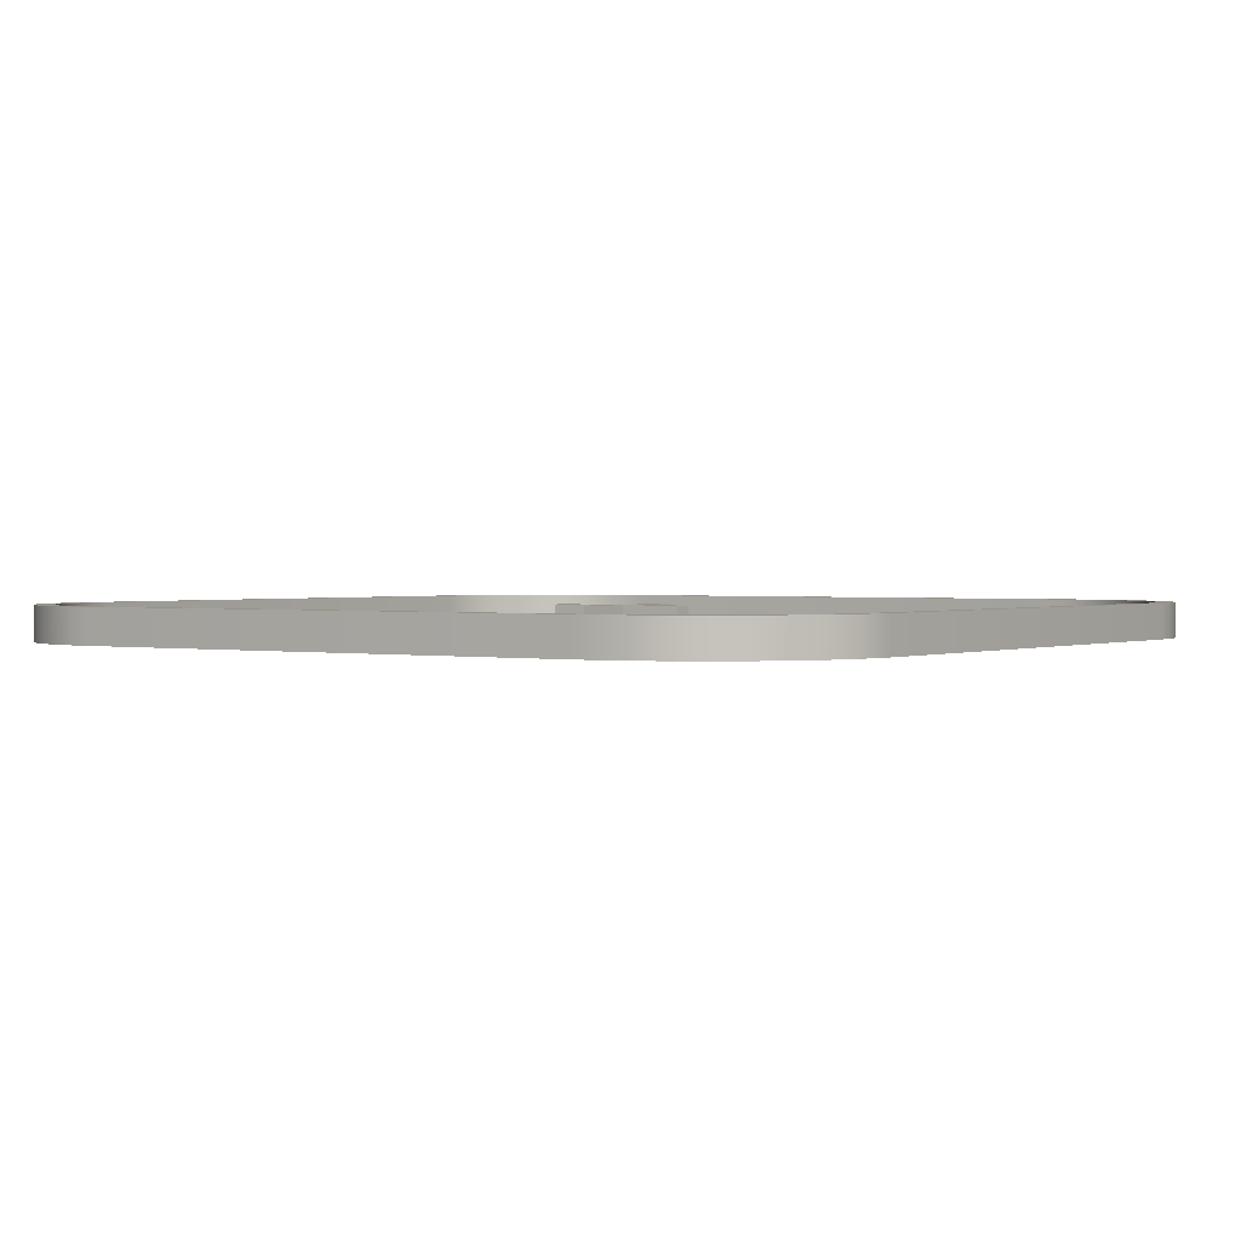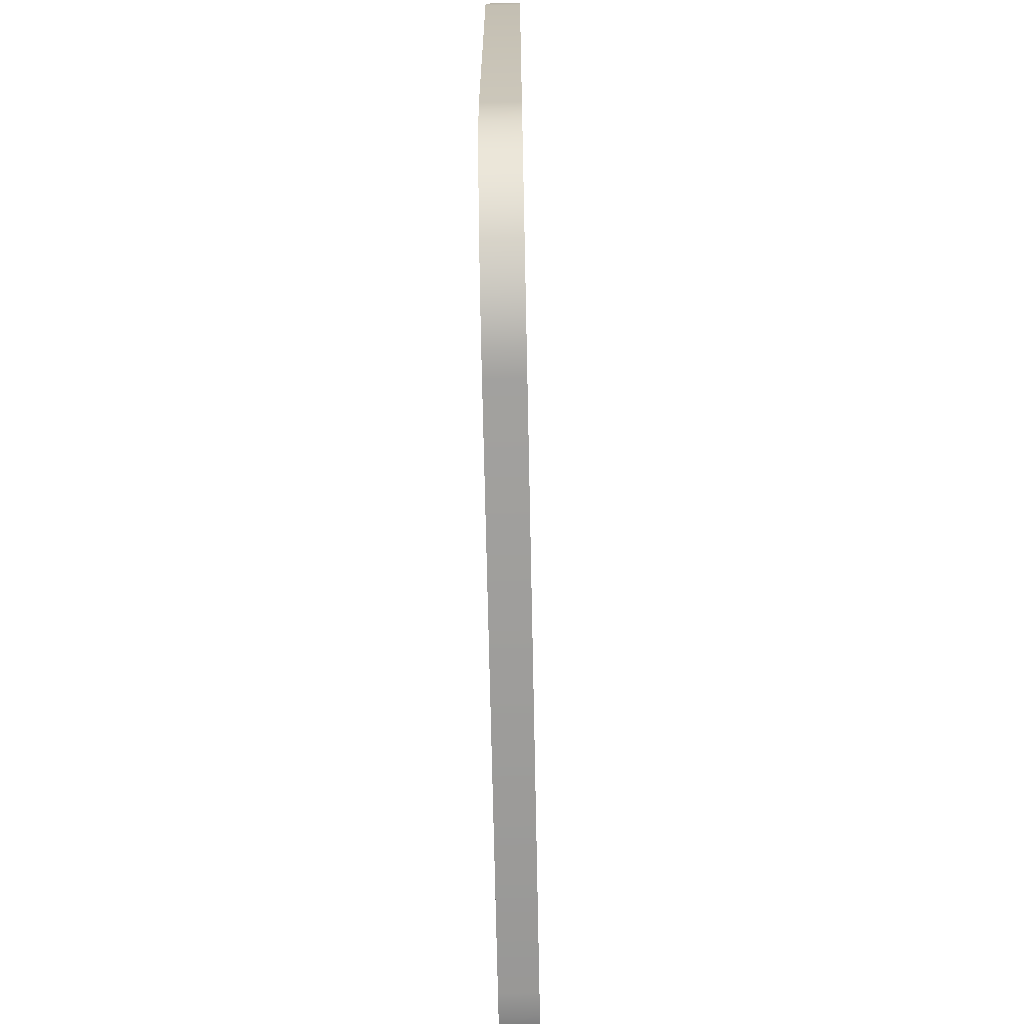
<metadata>
{"format":"obj","ext":"obj","renderer":"f3d","projection":"perspective","resolution":1024,"background":"white","views":[{"elev":1.4,"azim":-145.1,"up":"+Z"},{"elev":-70.4,"azim":91.2,"up":"+Y"}]}
</metadata>
<code>
o wallAnchor_2_Cube.004
v 0 0 0.08539
v 0 0 -0.08539
v 0.4083 0 0.08539
v 0.04999 0 0.08539
v 0.04999 0 -0.08539
v 0.4083 0 -0.08539
v 0 -0.05 0.08539
v 0 -0.4072 0.08539
v 0 -0.05 -0.08539
v 0 -0.4072 -0.08539
v 0.04999 -0.05 -0.08539
v 0.04999 -0.4072 -0.08539
v 0.4083 -0.05 -0.08539
v 0.4083 -0.05 0.08539
v 0.04999 -0.05 0.08539
v 0.04999 -0.4072 0.08539
v -0.4083 0 0.08539
v -0.04999 0 0.08539
v -0.04999 0 -0.08539
v -0.4083 0 -0.08539
v -0.04999 -0.05 -0.08539
v -0.04999 -0.4072 -0.08539
v -0.4083 -0.05 -0.08539
v -0.4083 -0.05 0.08539
v -0.04999 -0.05 0.08539
v -0.04999 -0.4072 0.08539
v 0 0.05 0.08539
v 0 0.4072 0.08539
v 0 0.05 -0.08539
v 0 0.4072 -0.08539
v 0.04999 0.05 -0.08539
v 0.04999 0.4072 -0.08539
v 0.4083 0.05 -0.08539
v 0.4083 0.05 0.08539
v 0.04999 0.05 0.08539
v 0.04999 0.4072 0.08539
v -0.04999 0.05 -0.08539
v -0.04999 0.4072 -0.08539
v -0.4083 0.05 -0.08539
v -0.4083 0.05 0.08539
v -0.04999 0.05 0.08539
v -0.04999 0.4072 0.08539
f 15 4 1 7
f 9 2 5 11
f 13 14 15 11
f 15 16 12 11
f 15 7 8 16
f 9 11 12 10
f 5 6 13 11
f 3 4 15 14
f 13 6 3 14
f 10 12 16 8
f 25 7 1 18
f 9 21 19 2
f 23 21 25 24
f 25 21 22 26
f 25 26 8 7
f 9 10 22 21
f 19 21 23 20
f 17 24 25 18
f 23 24 17 20
f 10 8 26 22
f 35 27 1 4
f 29 31 5 2
f 33 31 35 34
f 35 31 32 36
f 35 36 28 27
f 29 30 32 31
f 5 31 33 6
f 3 34 35 4
f 33 34 3 6
f 30 28 36 32
f 41 18 1 27
f 29 2 19 37
f 39 40 41 37
f 41 42 38 37
f 41 27 28 42
f 29 37 38 30
f 19 20 39 37
f 17 18 41 40
f 39 20 17 40
f 30 38 42 28
o wallAnchor_1_Cube.003
v 0 -2.5 0.09715
v 0 2.5 0.09715
v 0 -2.5 -0.09715
v 0 2.5 -0.09715
v 1.497 -2.4 0.09715
v 2.4 -1.497 0.09715
v 1.617 -2.392 0.09715
v 1.733 -2.369 0.09715
v 1.844 -2.331 0.09715
v 1.95 -2.279 0.09715
v 2.048 -2.214 0.09715
v 2.136 -2.136 0.09715
v 2.214 -2.048 0.09715
v 2.279 -1.95 0.09715
v 2.331 -1.844 0.09715
v 2.369 -1.733 0.09715
v 2.392 -1.617 0.09715
v 2.4 1.497 0.09715
v 1.497 2.4 0.09715
v 2.392 1.617 0.09715
v 2.369 1.733 0.09715
v 2.331 1.844 0.09715
v 2.279 1.95 0.09715
v 2.214 2.048 0.09715
v 2.136 2.136 0.09715
v 2.048 2.214 0.09715
v 1.95 2.279 0.09715
v 1.844 2.331 0.09715
v 1.733 2.369 0.09715
v 1.617 2.392 0.09715
v 2.4 -1.497 -0.09715
v 1.497 -2.4 -0.09715
v 2.392 -1.617 -0.09715
v 2.369 -1.733 -0.09715
v 2.331 -1.844 -0.09715
v 2.279 -1.95 -0.09715
v 2.214 -2.048 -0.09715
v 2.136 -2.136 -0.09715
v 2.048 -2.214 -0.09715
v 1.95 -2.279 -0.09715
v 1.844 -2.331 -0.09715
v 1.733 -2.369 -0.09715
v 1.617 -2.392 -0.09715
v 1.497 2.4 -0.09715
v 2.4 1.497 -0.09715
v 1.617 2.392 -0.09715
v 1.733 2.369 -0.09715
v 1.844 2.331 -0.09715
v 1.95 2.279 -0.09715
v 2.048 2.214 -0.09715
v 2.136 2.136 -0.09715
v 2.214 2.048 -0.09715
v 2.279 1.95 -0.09715
v 2.331 1.844 -0.09715
v 2.369 1.733 -0.09715
v 2.392 1.617 -0.09715
v 1.631 -2.491 0.09715
v 0 2.4 -0.09715
v 0 -2.4 -0.09715
v 0 2.4 0.09715
v 0 -2.4 0.09715
v 1.5 -2.5 0.09715
v 1.5 -2.5 -0.09715
v 1.631 -2.491 -0.09715
v 1.759 -2.466 0.09715
v 1.759 -2.466 -0.09715
v 1.883 -2.424 0.09715
v 1.883 -2.424 -0.09715
v 2 -2.366 0.09715
v 2 -2.366 -0.09715
v 2.109 -2.293 0.09715
v 2.109 -2.293 -0.09715
v 2.207 -2.207 0.09715
v 2.207 -2.207 -0.09715
v 2.293 -2.109 0.09715
v 2.293 -2.109 -0.09715
v 2.366 -2 0.09715
v 2.366 -2 -0.09715
v 2.424 -1.883 0.09715
v 2.424 -1.883 -0.09715
v 2.466 -1.759 0.09715
v 2.466 -1.759 -0.09715
v 2.491 -1.631 0.09715
v 2.491 -1.631 -0.09715
v 2.5 -1.5 0.09715
v 2.5 -1.5 -0.09715
v 1.631 2.491 -0.09715
v 1.5 2.5 -0.09715
v 1.5 2.5 0.09715
v 1.631 2.491 0.09715
v 1.759 2.466 -0.09715
v 1.759 2.466 0.09715
v 1.883 2.424 -0.09715
v 1.883 2.424 0.09715
v 2 2.366 -0.09715
v 2 2.366 0.09715
v 2.109 2.293 -0.09715
v 2.109 2.293 0.09715
v 2.207 2.207 -0.09715
v 2.207 2.207 0.09715
v 2.293 2.109 -0.09715
v 2.293 2.109 0.09715
v 2.366 2 -0.09715
v 2.366 2 0.09715
v 2.424 1.883 -0.09715
v 2.424 1.883 0.09715
v 2.466 1.759 -0.09715
v 2.466 1.759 0.09715
v 2.491 1.631 -0.09715
v 2.491 1.631 0.09715
v 2.5 1.5 -0.09715
v 2.5 1.5 0.09715
v -1.497 -2.4 0.09715
v -2.4 -1.497 0.09715
v -1.617 -2.392 0.09715
v -1.733 -2.369 0.09715
v -1.844 -2.331 0.09715
v -1.95 -2.279 0.09715
v -2.048 -2.214 0.09715
v -2.136 -2.136 0.09715
v -2.214 -2.048 0.09715
v -2.279 -1.95 0.09715
v -2.331 -1.844 0.09715
v -2.369 -1.733 0.09715
v -2.392 -1.617 0.09715
v -2.4 1.497 0.09715
v -1.497 2.4 0.09715
v -2.392 1.617 0.09715
v -2.369 1.733 0.09715
v -2.331 1.844 0.09715
v -2.279 1.95 0.09715
v -2.214 2.048 0.09715
v -2.136 2.136 0.09715
v -2.048 2.214 0.09715
v -1.95 2.279 0.09715
v -1.844 2.331 0.09715
v -1.733 2.369 0.09715
v -1.617 2.392 0.09715
v -2.4 -1.497 -0.09715
v -1.497 -2.4 -0.09715
v -2.392 -1.617 -0.09715
v -2.369 -1.733 -0.09715
v -2.331 -1.844 -0.09715
v -2.279 -1.95 -0.09715
v -2.214 -2.048 -0.09715
v -2.136 -2.136 -0.09715
v -2.048 -2.214 -0.09715
v -1.95 -2.279 -0.09715
v -1.844 -2.331 -0.09715
v -1.733 -2.369 -0.09715
v -1.617 -2.392 -0.09715
v -1.497 2.4 -0.09715
v -2.4 1.497 -0.09715
v -1.617 2.392 -0.09715
v -1.733 2.369 -0.09715
v -1.844 2.331 -0.09715
v -1.95 2.279 -0.09715
v -2.048 2.214 -0.09715
v -2.136 2.136 -0.09715
v -2.214 2.048 -0.09715
v -2.279 1.95 -0.09715
v -2.331 1.844 -0.09715
v -2.369 1.733 -0.09715
v -2.392 1.617 -0.09715
v -1.631 -2.491 0.09715
v -1.5 -2.5 0.09715
v -1.5 -2.5 -0.09715
v -1.631 -2.491 -0.09715
v -1.759 -2.466 0.09715
v -1.759 -2.466 -0.09715
v -1.883 -2.424 0.09715
v -1.883 -2.424 -0.09715
v -2 -2.366 0.09715
v -2 -2.366 -0.09715
v -2.109 -2.293 0.09715
v -2.109 -2.293 -0.09715
v -2.207 -2.207 0.09715
v -2.207 -2.207 -0.09715
v -2.293 -2.109 0.09715
v -2.293 -2.109 -0.09715
v -2.366 -2 0.09715
v -2.366 -2 -0.09715
v -2.424 -1.883 0.09715
v -2.424 -1.883 -0.09715
v -2.466 -1.759 0.09715
v -2.466 -1.759 -0.09715
v -2.491 -1.631 0.09715
v -2.491 -1.631 -0.09715
v -2.5 -1.5 0.09715
v -2.5 -1.5 -0.09715
v -1.631 2.491 -0.09715
v -1.5 2.5 -0.09715
v -1.5 2.5 0.09715
v -1.631 2.491 0.09715
v -1.759 2.466 -0.09715
v -1.759 2.466 0.09715
v -1.883 2.424 -0.09715
v -1.883 2.424 0.09715
v -2 2.366 -0.09715
v -2 2.366 0.09715
v -2.109 2.293 -0.09715
v -2.109 2.293 0.09715
v -2.207 2.207 -0.09715
v -2.207 2.207 0.09715
v -2.293 2.109 -0.09715
v -2.293 2.109 0.09715
v -2.366 2 -0.09715
v -2.366 2 0.09715
v -2.424 1.883 -0.09715
v -2.424 1.883 0.09715
v -2.466 1.759 -0.09715
v -2.466 1.759 0.09715
v -2.491 1.631 -0.09715
v -2.491 1.631 0.09715
v -2.5 1.5 -0.09715
v -2.5 1.5 0.09715
v 0 -2.5 -0.09715
v 0 2.5 -0.09715
v 0 -2.5 0.09715
v 0 2.5 0.09715
v 1.497 -2.4 -0.09715
v 2.4 -1.497 -0.09715
v 1.617 -2.392 -0.09715
v 1.733 -2.369 -0.09715
v 1.844 -2.331 -0.09715
v 1.95 -2.279 -0.09715
v 2.048 -2.214 -0.09715
v 2.136 -2.136 -0.09715
v 2.214 -2.048 -0.09715
v 2.279 -1.95 -0.09715
v 2.331 -1.844 -0.09715
v 2.369 -1.733 -0.09715
v 2.392 -1.617 -0.09715
v 2.4 1.497 -0.09715
v 1.497 2.4 -0.09715
v 2.392 1.617 -0.09715
v 2.369 1.733 -0.09715
v 2.331 1.844 -0.09715
v 2.279 1.95 -0.09715
v 2.214 2.048 -0.09715
v 2.136 2.136 -0.09715
v 2.048 2.214 -0.09715
v 1.95 2.279 -0.09715
v 1.844 2.331 -0.09715
v 1.733 2.369 -0.09715
v 1.617 2.392 -0.09715
v 2.4 -1.497 0.09715
v 1.497 -2.4 0.09715
v 2.392 -1.617 0.09715
v 2.369 -1.733 0.09715
v 2.331 -1.844 0.09715
v 2.279 -1.95 0.09715
v 2.214 -2.048 0.09715
v 2.136 -2.136 0.09715
v 2.048 -2.214 0.09715
v 1.95 -2.279 0.09715
v 1.844 -2.331 0.09715
v 1.733 -2.369 0.09715
v 1.617 -2.392 0.09715
v 1.497 2.4 0.09715
v 2.4 1.497 0.09715
v 1.617 2.392 0.09715
v 1.733 2.369 0.09715
v 1.844 2.331 0.09715
v 1.95 2.279 0.09715
v 2.048 2.214 0.09715
v 2.136 2.136 0.09715
v 2.214 2.048 0.09715
v 2.279 1.95 0.09715
v 2.331 1.844 0.09715
v 2.369 1.733 0.09715
v 2.392 1.617 0.09715
v 1.631 -2.491 -0.09715
v 0 2.4 0.09715
v 0 -2.4 0.09715
v 0 2.4 -0.09715
v 0 -2.4 -0.09715
v 1.5 -2.5 -0.09715
v 1.5 -2.5 0.09715
v 1.631 -2.491 0.09715
v 1.759 -2.466 -0.09715
v 1.759 -2.466 0.09715
v 1.883 -2.424 -0.09715
v 1.883 -2.424 0.09715
v 2 -2.366 -0.09715
v 2 -2.366 0.09715
v 2.109 -2.293 -0.09715
v 2.109 -2.293 0.09715
v 2.207 -2.207 -0.09715
v 2.207 -2.207 0.09715
v 2.293 -2.109 -0.09715
v 2.293 -2.109 0.09715
v 2.366 -2 -0.09715
v 2.366 -2 0.09715
v 2.424 -1.883 -0.09715
v 2.424 -1.883 0.09715
v 2.466 -1.759 -0.09715
v 2.466 -1.759 0.09715
v 2.491 -1.631 -0.09715
v 2.491 -1.631 0.09715
v 2.5 -1.5 -0.09715
v 2.5 -1.5 0.09715
v 1.631 2.491 0.09715
v 1.5 2.5 0.09715
v 1.5 2.5 -0.09715
v 1.631 2.491 -0.09715
v 1.759 2.466 0.09715
v 1.759 2.466 -0.09715
v 1.883 2.424 0.09715
v 1.883 2.424 -0.09715
v 2 2.366 0.09715
v 2 2.366 -0.09715
v 2.109 2.293 0.09715
v 2.109 2.293 -0.09715
v 2.207 2.207 0.09715
v 2.207 2.207 -0.09715
v 2.293 2.109 0.09715
v 2.293 2.109 -0.09715
v 2.366 2 0.09715
v 2.366 2 -0.09715
v 2.424 1.883 0.09715
v 2.424 1.883 -0.09715
v 2.466 1.759 0.09715
v 2.466 1.759 -0.09715
v 2.491 1.631 0.09715
v 2.491 1.631 -0.09715
v 2.5 1.5 0.09715
v 2.5 1.5 -0.09715
v -1.497 -2.4 -0.09715
v -2.4 -1.497 -0.09715
v -1.617 -2.392 -0.09715
v -1.733 -2.369 -0.09715
v -1.844 -2.331 -0.09715
v -1.95 -2.279 -0.09715
v -2.048 -2.214 -0.09715
v -2.136 -2.136 -0.09715
v -2.214 -2.048 -0.09715
v -2.279 -1.95 -0.09715
v -2.331 -1.844 -0.09715
v -2.369 -1.733 -0.09715
v -2.392 -1.617 -0.09715
v -2.4 1.497 -0.09715
v -1.497 2.4 -0.09715
v -2.392 1.617 -0.09715
v -2.369 1.733 -0.09715
v -2.331 1.844 -0.09715
v -2.279 1.95 -0.09715
v -2.214 2.048 -0.09715
v -2.136 2.136 -0.09715
v -2.048 2.214 -0.09715
v -1.95 2.279 -0.09715
v -1.844 2.331 -0.09715
v -1.733 2.369 -0.09715
v -1.617 2.392 -0.09715
v -2.4 -1.497 0.09715
v -1.497 -2.4 0.09715
v -2.392 -1.617 0.09715
v -2.369 -1.733 0.09715
v -2.331 -1.844 0.09715
v -2.279 -1.95 0.09715
v -2.214 -2.048 0.09715
v -2.136 -2.136 0.09715
v -2.048 -2.214 0.09715
v -1.95 -2.279 0.09715
v -1.844 -2.331 0.09715
v -1.733 -2.369 0.09715
v -1.617 -2.392 0.09715
v -1.497 2.4 0.09715
v -2.4 1.497 0.09715
v -1.617 2.392 0.09715
v -1.733 2.369 0.09715
v -1.844 2.331 0.09715
v -1.95 2.279 0.09715
v -2.048 2.214 0.09715
v -2.136 2.136 0.09715
v -2.214 2.048 0.09715
v -2.279 1.95 0.09715
v -2.331 1.844 0.09715
v -2.369 1.733 0.09715
v -2.392 1.617 0.09715
v -1.631 -2.491 -0.09715
v -1.5 -2.5 -0.09715
v -1.5 -2.5 0.09715
v -1.631 -2.491 0.09715
v -1.759 -2.466 -0.09715
v -1.759 -2.466 0.09715
v -1.883 -2.424 -0.09715
v -1.883 -2.424 0.09715
v -2 -2.366 -0.09715
v -2 -2.366 0.09715
v -2.109 -2.293 -0.09715
v -2.109 -2.293 0.09715
v -2.207 -2.207 -0.09715
v -2.207 -2.207 0.09715
v -2.293 -2.109 -0.09715
v -2.293 -2.109 0.09715
v -2.366 -2 -0.09715
v -2.366 -2 0.09715
v -2.424 -1.883 -0.09715
v -2.424 -1.883 0.09715
v -2.466 -1.759 -0.09715
v -2.466 -1.759 0.09715
v -2.491 -1.631 -0.09715
v -2.491 -1.631 0.09715
v -2.5 -1.5 -0.09715
v -2.5 -1.5 0.09715
v -1.631 2.491 0.09715
v -1.5 2.5 0.09715
v -1.5 2.5 -0.09715
v -1.631 2.491 -0.09715
v -1.759 2.466 0.09715
v -1.759 2.466 -0.09715
v -1.883 2.424 0.09715
v -1.883 2.424 -0.09715
v -2 2.366 0.09715
v -2 2.366 -0.09715
v -2.109 2.293 0.09715
v -2.109 2.293 -0.09715
v -2.207 2.207 0.09715
v -2.207 2.207 -0.09715
v -2.293 2.109 0.09715
v -2.293 2.109 -0.09715
v -2.366 2 0.09715
v -2.366 2 -0.09715
v -2.424 1.883 0.09715
v -2.424 1.883 -0.09715
v -2.466 1.759 0.09715
v -2.466 1.759 -0.09715
v -2.491 1.631 0.09715
v -2.491 1.631 -0.09715
v -2.5 1.5 0.09715
v -2.5 1.5 -0.09715
f 43 45 105 104
f 46 44 131 130
f 47 49 85 74
f 128 153 154 127
f 104 105 106 99
f 99 106 108 107
f 107 108 110 109
f 109 110 112 111
f 111 112 114 113
f 113 114 116 115
f 115 116 118 117
f 117 118 120 119
f 119 120 122 121
f 121 122 124 123
f 123 124 126 125
f 125 126 128 127
f 130 131 132 129
f 129 132 134 133
f 133 134 136 135
f 135 136 138 137
f 137 138 140 139
f 139 140 142 141
f 141 142 144 143
f 143 144 146 145
f 145 146 148 147
f 147 148 150 149
f 149 150 152 151
f 151 152 154 153
f 103 47 74 101
f 49 47 104 99
f 74 85 106 105
f 50 49 99 107
f 85 84 108 106
f 51 50 107 109
f 84 83 110 108
f 52 51 109 111
f 83 82 112 110
f 53 52 111 113
f 82 81 114 112
f 54 53 113 115
f 81 80 116 114
f 55 54 115 117
f 80 79 118 116
f 56 55 117 119
f 79 78 120 118
f 57 56 119 121
f 78 77 122 120
f 58 57 121 123
f 77 76 124 122
f 59 58 123 125
f 76 75 126 124
f 48 59 125 127
f 75 73 128 126
f 88 86 130 129
f 61 72 132 131
f 89 88 129 133
f 72 71 134 132
f 90 89 133 135
f 71 70 136 134
f 91 90 135 137
f 70 69 138 136
f 92 91 137 139
f 69 68 140 138
f 93 92 139 141
f 68 67 142 140
f 94 93 141 143
f 67 66 144 142
f 95 94 143 145
f 66 65 146 144
f 96 95 145 147
f 65 64 148 146
f 97 96 147 149
f 64 63 150 148
f 98 97 149 151
f 63 62 152 150
f 87 98 151 153
f 62 60 154 152
f 47 103 43 104
f 60 48 127 154
f 102 61 131 44
f 73 87 153 128
f 101 74 105 45
f 86 100 46 130
f 49 50 84 85
f 50 51 83 84
f 51 52 82 83
f 52 53 81 82
f 53 54 80 81
f 54 55 79 80
f 55 56 78 79
f 56 57 77 78
f 57 58 76 77
f 58 59 75 76
f 59 48 73 75
f 48 60 87 73
f 60 62 98 87
f 62 63 97 98
f 63 64 96 97
f 64 65 95 96
f 65 66 94 95
f 66 67 93 94
f 67 68 92 93
f 68 69 91 92
f 69 70 90 91
f 70 71 89 90
f 71 72 88 89
f 72 61 86 88
f 61 102 100 86
f 43 208 209 45
f 46 234 235 44
f 155 182 193 157
f 232 231 258 257
f 208 207 210 209
f 207 211 212 210
f 211 213 214 212
f 213 215 216 214
f 215 217 218 216
f 217 219 220 218
f 219 221 222 220
f 221 223 224 222
f 223 225 226 224
f 225 227 228 226
f 227 229 230 228
f 229 231 232 230
f 234 233 236 235
f 233 237 238 236
f 237 239 240 238
f 239 241 242 240
f 241 243 244 242
f 243 245 246 244
f 245 247 248 246
f 247 249 250 248
f 249 251 252 250
f 251 253 254 252
f 253 255 256 254
f 255 257 258 256
f 103 101 182 155
f 157 207 208 155
f 182 209 210 193
f 158 211 207 157
f 193 210 212 192
f 159 213 211 158
f 192 212 214 191
f 160 215 213 159
f 191 214 216 190
f 161 217 215 160
f 190 216 218 189
f 162 219 217 161
f 189 218 220 188
f 163 221 219 162
f 188 220 222 187
f 164 223 221 163
f 187 222 224 186
f 165 225 223 164
f 186 224 226 185
f 166 227 225 165
f 185 226 228 184
f 167 229 227 166
f 184 228 230 183
f 156 231 229 167
f 183 230 232 181
f 196 233 234 194
f 169 235 236 180
f 197 237 233 196
f 180 236 238 179
f 198 239 237 197
f 179 238 240 178
f 199 241 239 198
f 178 240 242 177
f 200 243 241 199
f 177 242 244 176
f 201 245 243 200
f 176 244 246 175
f 202 247 245 201
f 175 246 248 174
f 203 249 247 202
f 174 248 250 173
f 204 251 249 203
f 173 250 252 172
f 205 253 251 204
f 172 252 254 171
f 206 255 253 205
f 171 254 256 170
f 195 257 255 206
f 170 256 258 168
f 155 208 43 103
f 168 258 231 156
f 102 44 235 169
f 181 232 257 195
f 101 45 209 182
f 194 234 46 100
f 157 193 192 158
f 158 192 191 159
f 159 191 190 160
f 160 190 189 161
f 161 189 188 162
f 162 188 187 163
f 163 187 186 164
f 164 186 185 165
f 165 185 184 166
f 166 184 183 167
f 167 183 181 156
f 156 181 195 168
f 168 195 206 170
f 170 206 205 171
f 171 205 204 172
f 172 204 203 173
f 173 203 202 174
f 174 202 201 175
f 175 201 200 176
f 176 200 199 177
f 177 199 198 178
f 178 198 197 179
f 179 197 196 180
f 180 196 194 169
f 169 194 100 102
f 259 320 321 261
f 262 346 347 260
f 263 290 301 265
f 344 343 370 369
f 320 315 322 321
f 315 323 324 322
f 323 325 326 324
f 325 327 328 326
f 327 329 330 328
f 329 331 332 330
f 331 333 334 332
f 333 335 336 334
f 335 337 338 336
f 337 339 340 338
f 339 341 342 340
f 341 343 344 342
f 346 345 348 347
f 345 349 350 348
f 349 351 352 350
f 351 353 354 352
f 353 355 356 354
f 355 357 358 356
f 357 359 360 358
f 359 361 362 360
f 361 363 364 362
f 363 365 366 364
f 365 367 368 366
f 367 369 370 368
f 319 317 290 263
f 265 315 320 263
f 290 321 322 301
f 266 323 315 265
f 301 322 324 300
f 267 325 323 266
f 300 324 326 299
f 268 327 325 267
f 299 326 328 298
f 269 329 327 268
f 298 328 330 297
f 270 331 329 269
f 297 330 332 296
f 271 333 331 270
f 296 332 334 295
f 272 335 333 271
f 295 334 336 294
f 273 337 335 272
f 294 336 338 293
f 274 339 337 273
f 293 338 340 292
f 275 341 339 274
f 292 340 342 291
f 264 343 341 275
f 291 342 344 289
f 304 345 346 302
f 277 347 348 288
f 305 349 345 304
f 288 348 350 287
f 306 351 349 305
f 287 350 352 286
f 307 353 351 306
f 286 352 354 285
f 308 355 353 307
f 285 354 356 284
f 309 357 355 308
f 284 356 358 283
f 310 359 357 309
f 283 358 360 282
f 311 361 359 310
f 282 360 362 281
f 312 363 361 311
f 281 362 364 280
f 313 365 363 312
f 280 364 366 279
f 314 367 365 313
f 279 366 368 278
f 303 369 367 314
f 278 368 370 276
f 263 320 259 319
f 276 370 343 264
f 318 260 347 277
f 289 344 369 303
f 317 261 321 290
f 302 346 262 316
f 265 301 300 266
f 266 300 299 267
f 267 299 298 268
f 268 298 297 269
f 269 297 296 270
f 270 296 295 271
f 271 295 294 272
f 272 294 293 273
f 273 293 292 274
f 274 292 291 275
f 275 291 289 264
f 264 289 303 276
f 276 303 314 278
f 278 314 313 279
f 279 313 312 280
f 280 312 311 281
f 281 311 310 282
f 282 310 309 283
f 283 309 308 284
f 284 308 307 285
f 285 307 306 286
f 286 306 305 287
f 287 305 304 288
f 288 304 302 277
f 277 302 316 318
f 259 261 425 424
f 262 260 451 450
f 371 373 409 398
f 448 473 474 447
f 424 425 426 423
f 423 426 428 427
f 427 428 430 429
f 429 430 432 431
f 431 432 434 433
f 433 434 436 435
f 435 436 438 437
f 437 438 440 439
f 439 440 442 441
f 441 442 444 443
f 443 444 446 445
f 445 446 448 447
f 450 451 452 449
f 449 452 454 453
f 453 454 456 455
f 455 456 458 457
f 457 458 460 459
f 459 460 462 461
f 461 462 464 463
f 463 464 466 465
f 465 466 468 467
f 467 468 470 469
f 469 470 472 471
f 471 472 474 473
f 319 371 398 317
f 373 371 424 423
f 398 409 426 425
f 374 373 423 427
f 409 408 428 426
f 375 374 427 429
f 408 407 430 428
f 376 375 429 431
f 407 406 432 430
f 377 376 431 433
f 406 405 434 432
f 378 377 433 435
f 405 404 436 434
f 379 378 435 437
f 404 403 438 436
f 380 379 437 439
f 403 402 440 438
f 381 380 439 441
f 402 401 442 440
f 382 381 441 443
f 401 400 444 442
f 383 382 443 445
f 400 399 446 444
f 372 383 445 447
f 399 397 448 446
f 412 410 450 449
f 385 396 452 451
f 413 412 449 453
f 396 395 454 452
f 414 413 453 455
f 395 394 456 454
f 415 414 455 457
f 394 393 458 456
f 416 415 457 459
f 393 392 460 458
f 417 416 459 461
f 392 391 462 460
f 418 417 461 463
f 391 390 464 462
f 419 418 463 465
f 390 389 466 464
f 420 419 465 467
f 389 388 468 466
f 421 420 467 469
f 388 387 470 468
f 422 421 469 471
f 387 386 472 470
f 411 422 471 473
f 386 384 474 472
f 371 319 259 424
f 384 372 447 474
f 318 385 451 260
f 397 411 473 448
f 317 398 425 261
f 410 316 262 450
f 373 374 408 409
f 374 375 407 408
f 375 376 406 407
f 376 377 405 406
f 377 378 404 405
f 378 379 403 404
f 379 380 402 403
f 380 381 401 402
f 381 382 400 401
f 382 383 399 400
f 383 372 397 399
f 372 384 411 397
f 384 386 422 411
f 386 387 421 422
f 387 388 420 421
f 388 389 419 420
f 389 390 418 419
f 390 391 417 418
f 391 392 416 417
f 392 393 415 416
f 393 394 414 415
f 394 395 413 414
f 395 396 412 413
f 396 385 410 412
f 385 318 316 410

</code>
